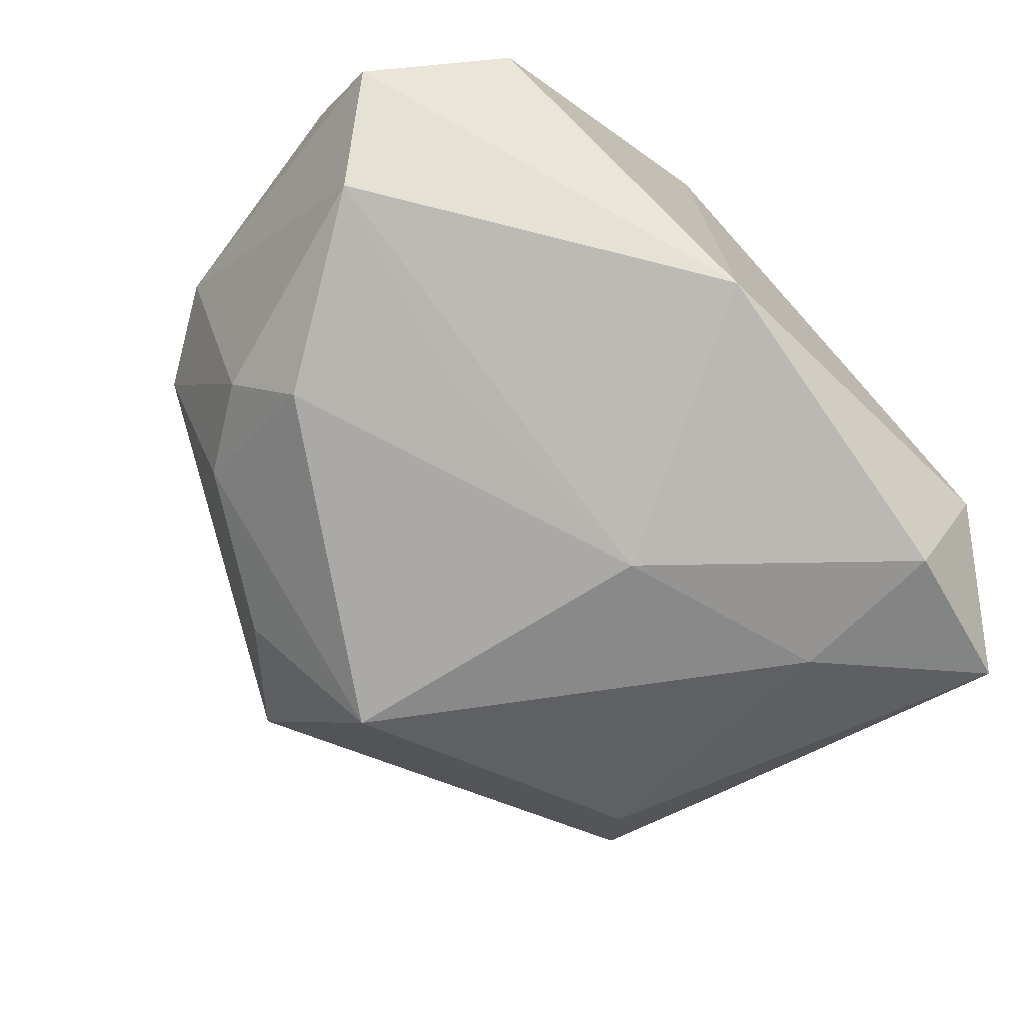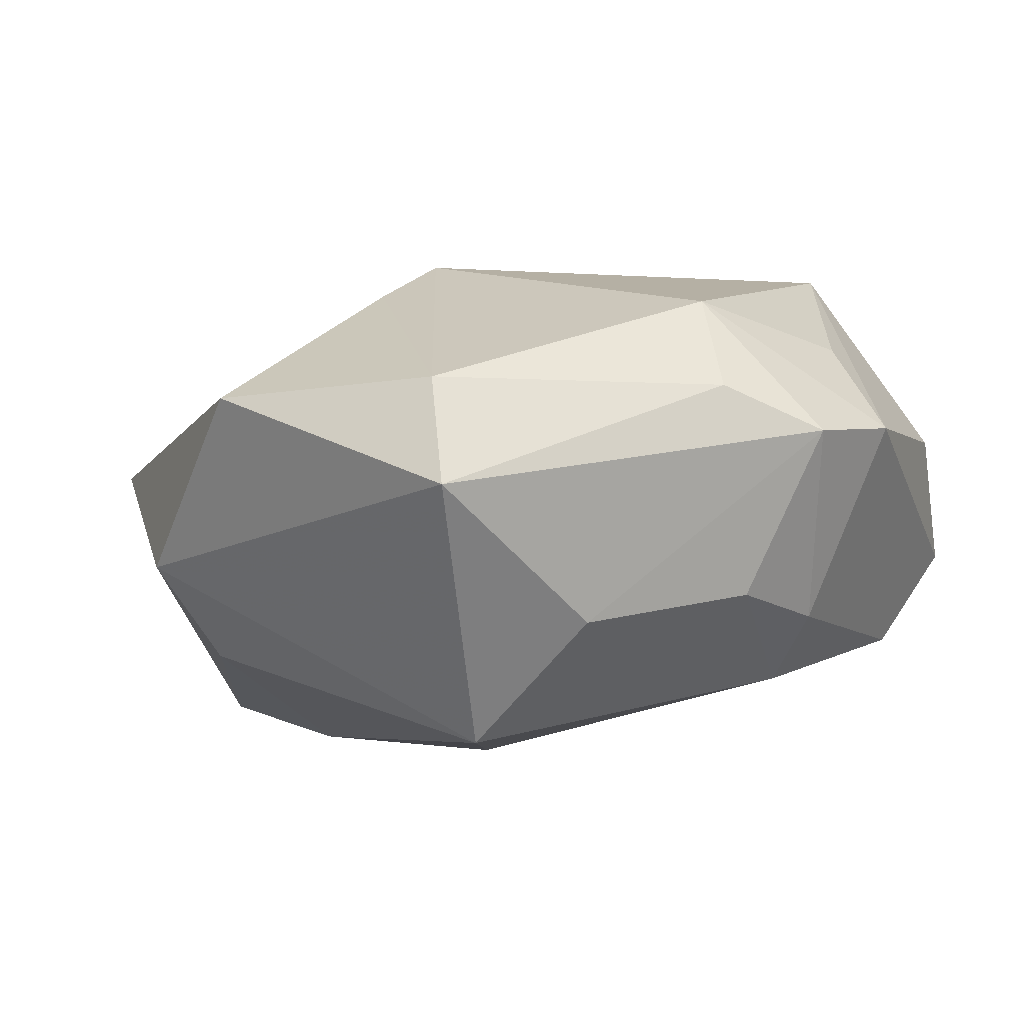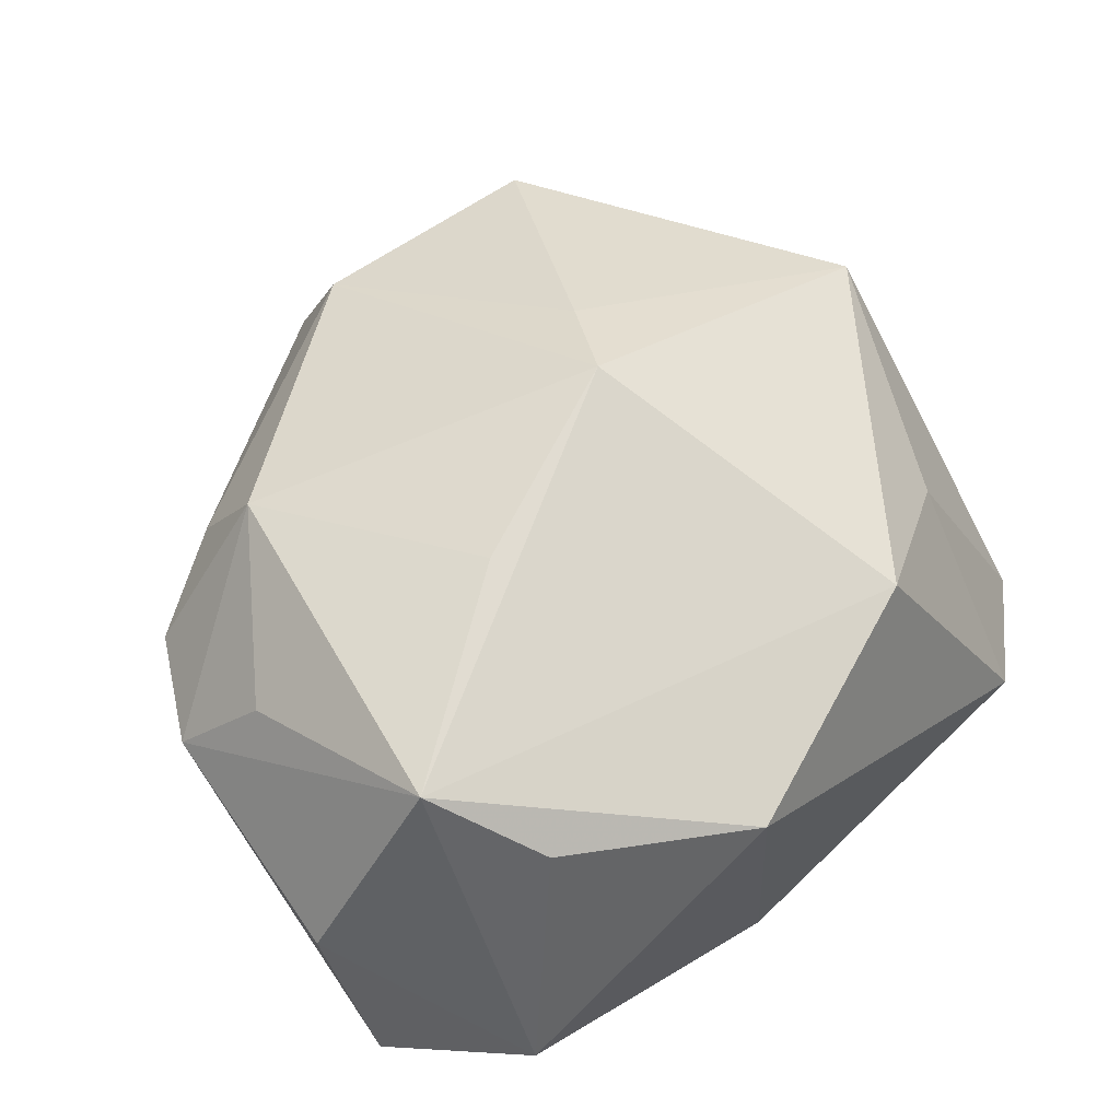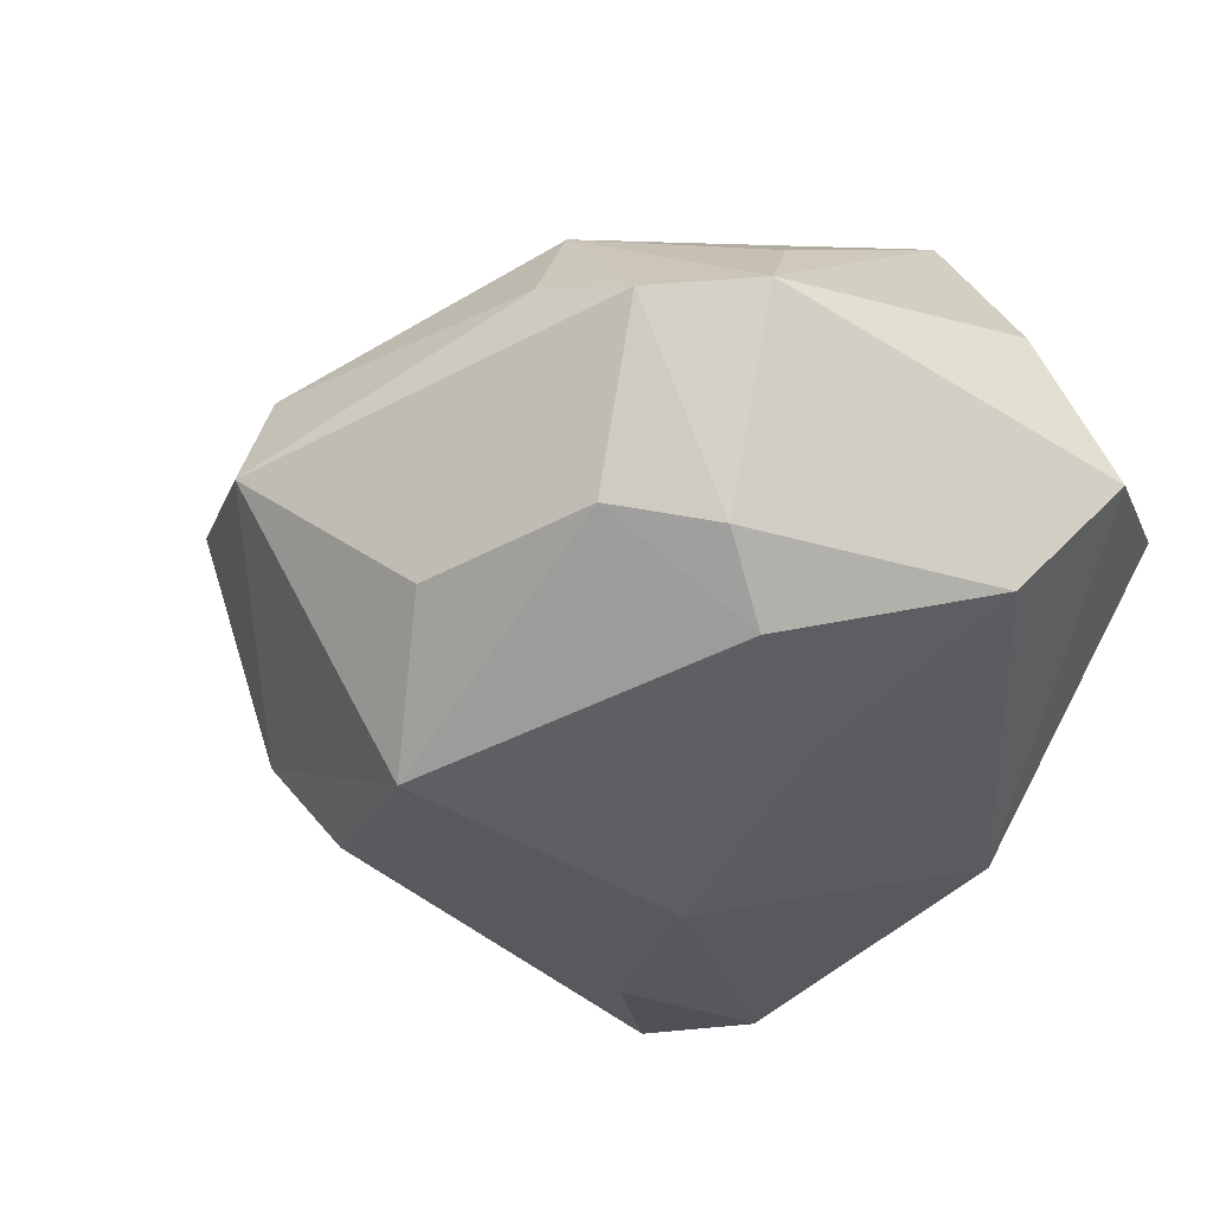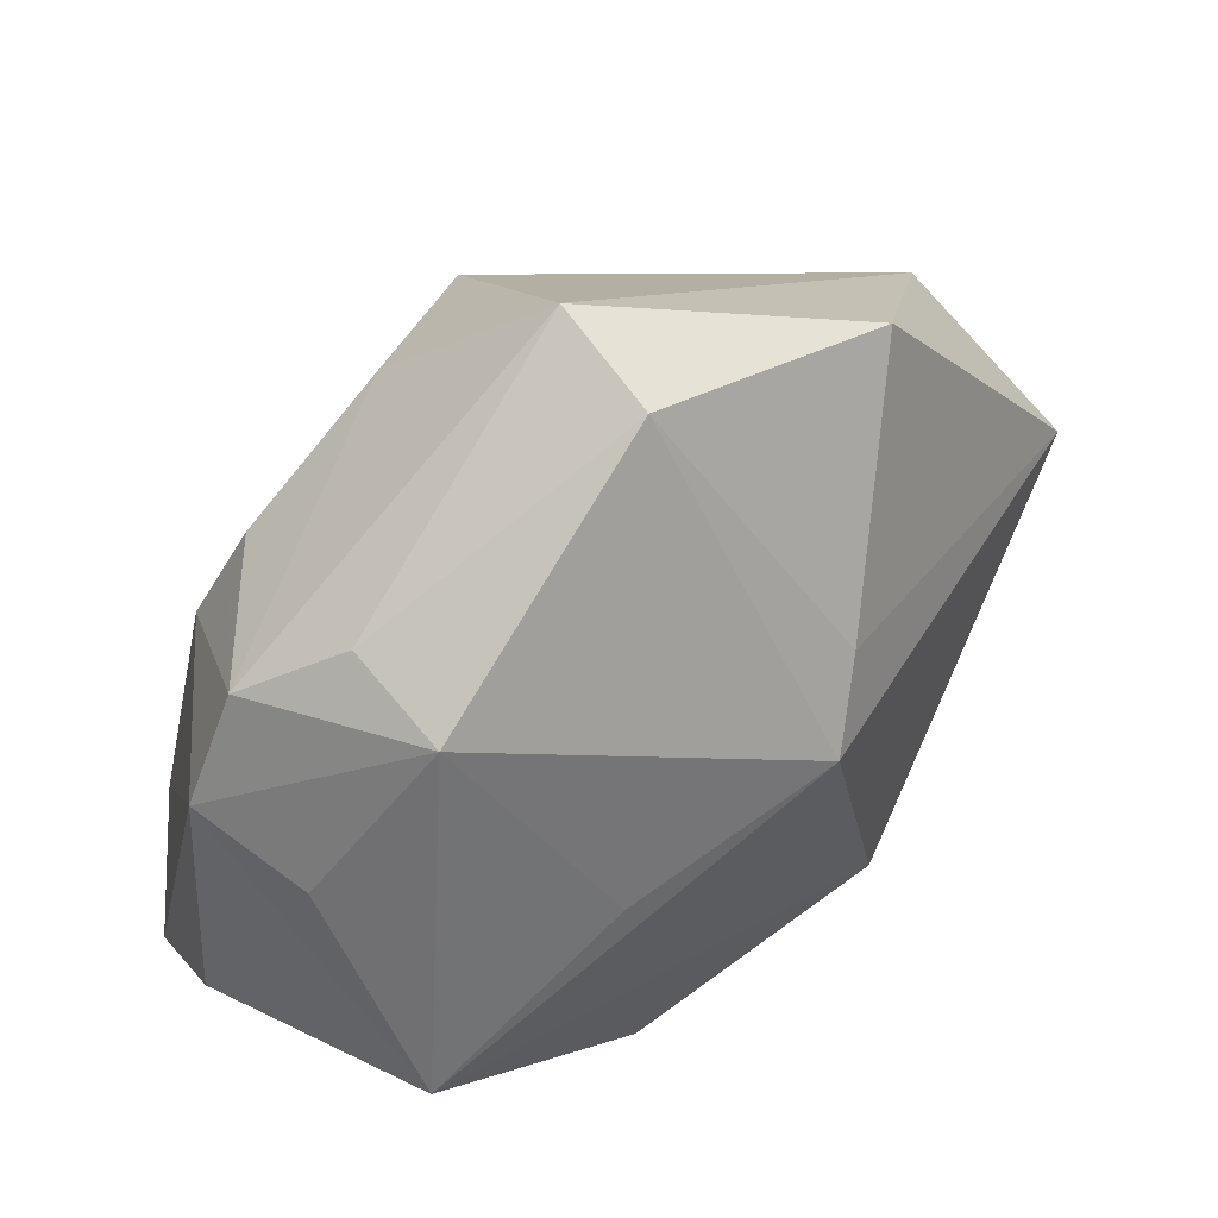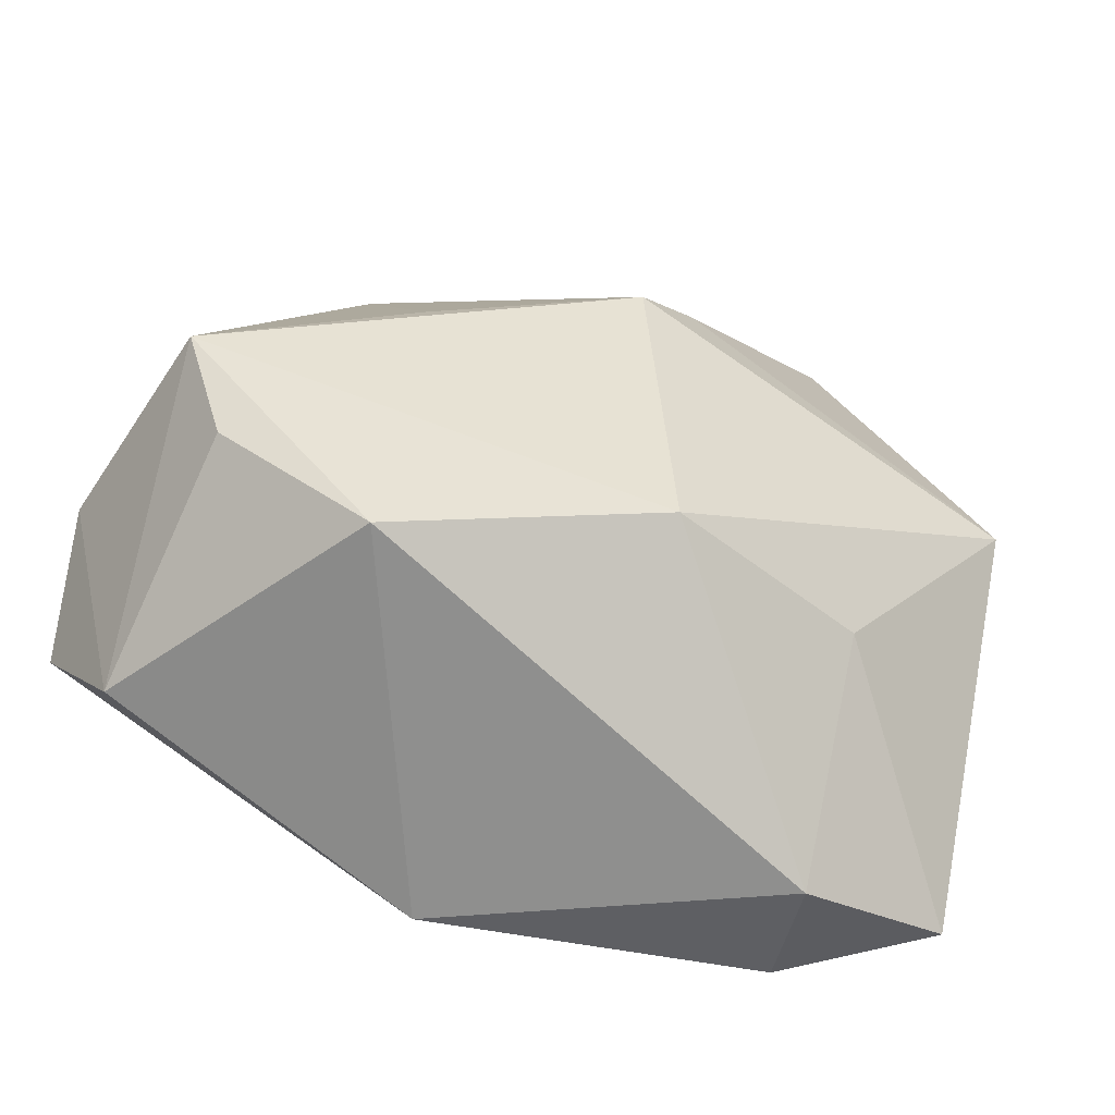
<metadata>
{"format":"obj","ext":"obj","renderer":"f3d","projection":"perspective","resolution":1024,"background":"white","views":[{"elev":-70.2,"azim":-40.4,"up":"+Z"},{"elev":-2.8,"azim":-163.1,"up":"+Z"},{"elev":66.6,"azim":-38.1,"up":"+Z"},{"elev":-30.7,"azim":-115.2,"up":"+Z"},{"elev":47.3,"azim":-26.7,"up":"+Y"},{"elev":23.0,"azim":15.1,"up":"+Z"}]}
</metadata>
<code>
v 0.0212 0.03953 0.01085
v 0.008394 0.00959 0.02814
v -0.03379 0.01049 -0.0112
v 0.02844 -0.009086 -0.0258
v 0.02963 -0.02493 -0.02614
v 0.04483 0.01211 0.004764
v -0.0383 -0.01414 -0.01386
v -0.02899 0.02028 -0.009
v 0.01942 -0.02236 0.01849
v 0.03417 0.02716 -0.0059
v -0.04346 -0.01403 0.00891
v -0.02893 0.005206 -0.01794
v -0.005813 -0.03318 0.0191
v -0.01148 0.0003526 0.02773
v -0.02783 0.02575 0.01211
v -0.04207 0.01021 0.008648
v 0.03424 -0.01303 0.00425
v -0.03708 0.02066 0.007698
v -0.02466 0.02134 0.02134
v 0.02939 0.02096 -0.01554
v -0.004074 0.04419 0.001404
v -0.03265 -0.03318 -0.0007991
v -0.04357 -0.02264 -0.004013
v -0.02366 -0.02415 0.02259
v 0.03857 0.0159 -0.006742
v -0.01488 0.03064 -0.01187
v -0.001739 0.04037 0.01226
v 0.01183 0.01748 0.0239
v -0.01692 -0.00656 -0.02033
v 0.03339 -0.03035 -0.01381
v -0.00296 -0.03318 -0.02062
v -0.03564 0.005149 0.01772
v -0.03024 -0.01413 0.02814
v 0.04485 -0.01955 -0.02272
v -0.001918 0.02679 -0.02424
v 0.007124 -0.005472 -0.0269
f 27 19 2
f 9 6 2
f 22 31 13
f 29 12 36
f 2 6 28
f 28 27 2
f 21 27 1
f 1 28 6
f 27 28 1
f 2 19 14
f 24 22 13
f 33 14 19
f 11 22 33
f 22 24 33
f 33 24 13
f 2 14 33
f 33 9 2
f 13 9 33
f 15 27 21
f 19 27 15
f 11 33 16
f 23 22 11
f 11 16 23
f 31 22 23
f 20 34 4
f 6 9 17
f 17 34 6
f 13 31 30
f 30 9 13
f 30 17 9
f 34 17 30
f 10 1 6
f 10 34 20
f 21 1 10
f 21 10 35
f 35 10 20
f 20 4 35
f 12 8 35
f 35 4 36
f 36 12 35
f 3 8 12
f 18 15 21
f 8 3 18
f 18 3 16
f 19 15 18
f 18 16 19
f 32 33 19
f 19 16 32
f 32 16 33
f 5 30 31
f 34 30 5
f 5 4 34
f 5 31 36
f 36 4 5
f 6 34 25
f 25 10 6
f 34 10 25
f 21 35 26
f 26 35 8
f 26 18 21
f 8 18 26
f 7 23 16
f 16 3 7
f 7 3 12
f 31 23 7
f 12 29 7
f 36 31 7
f 7 29 36

</code>
